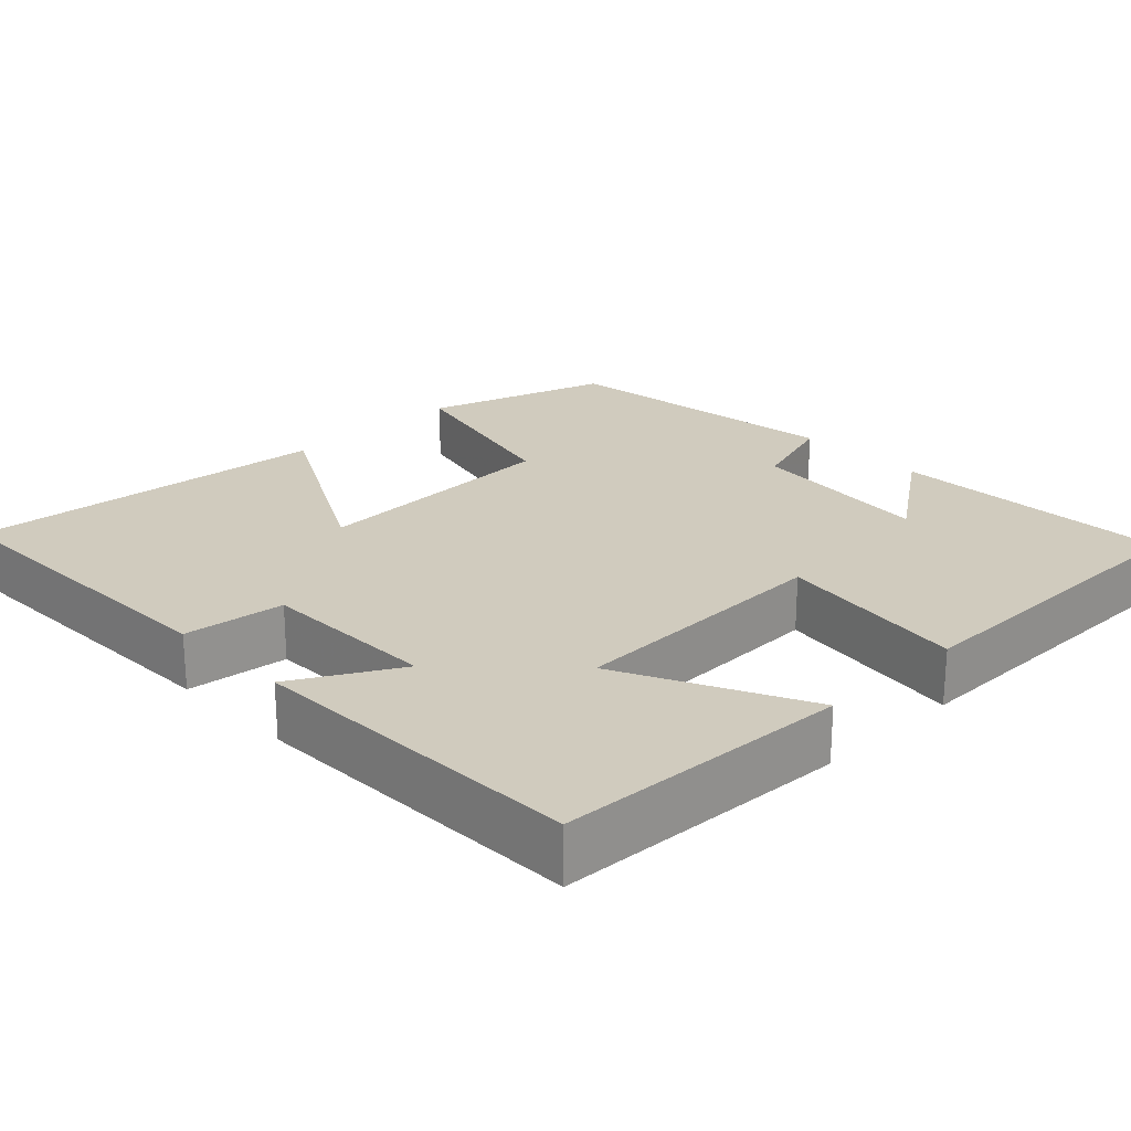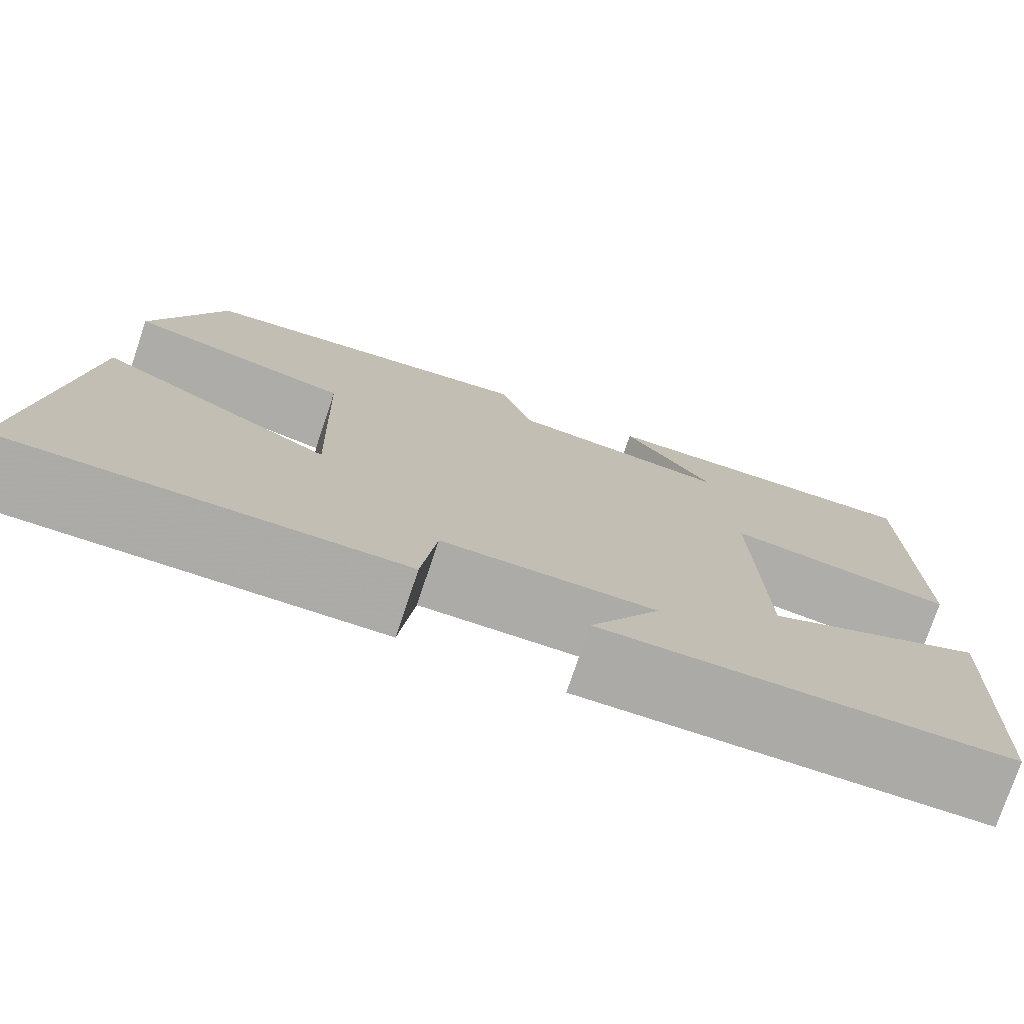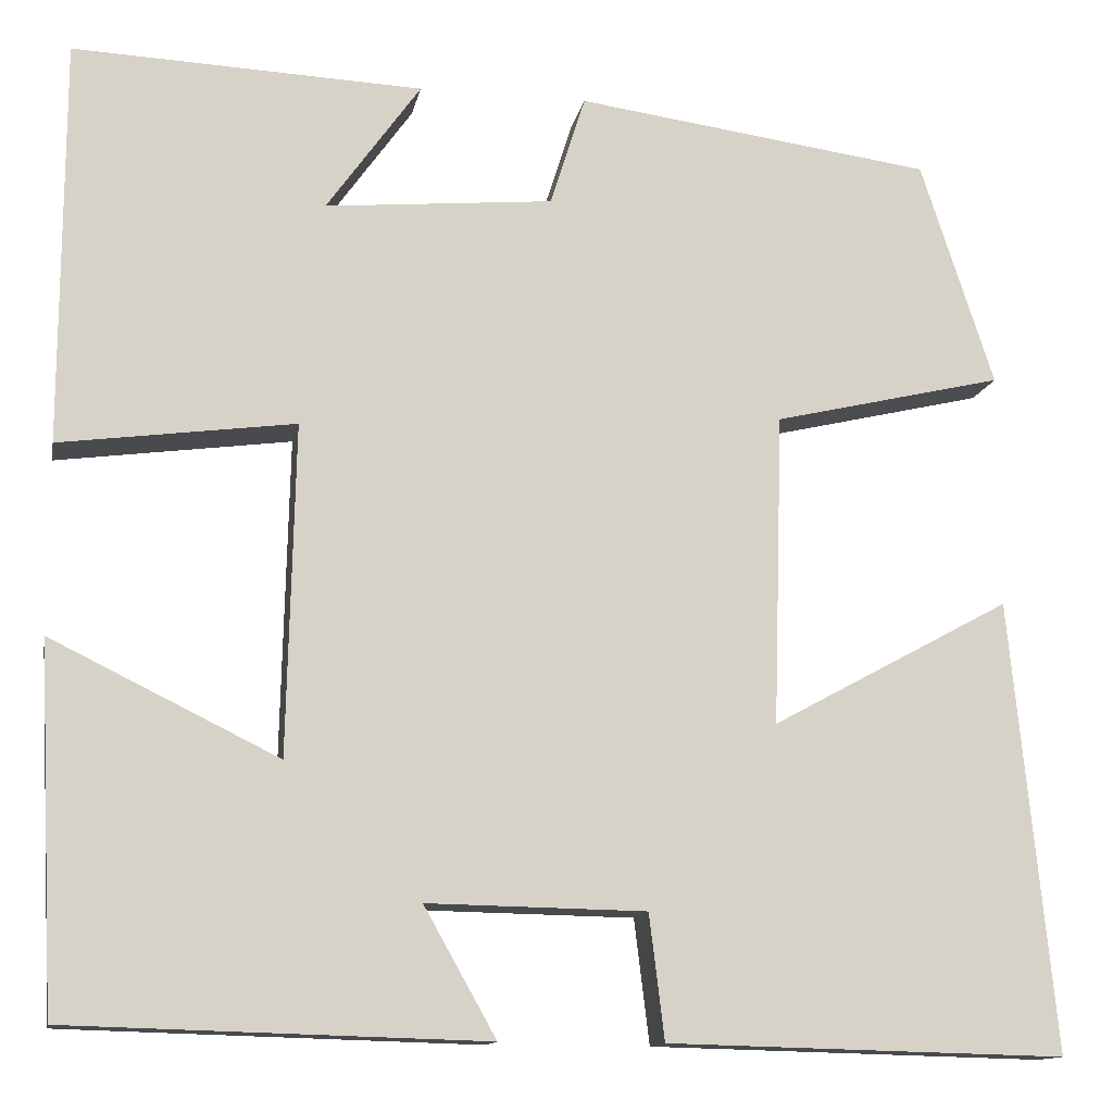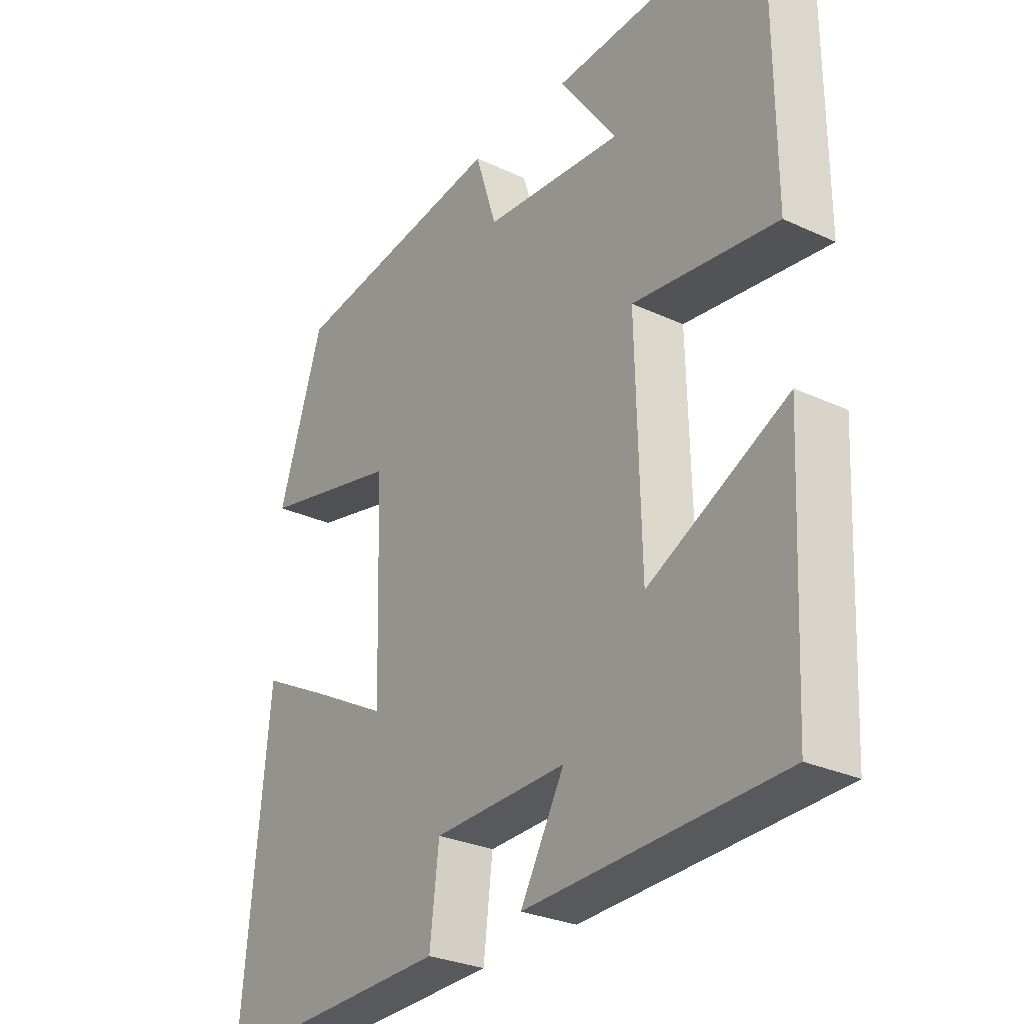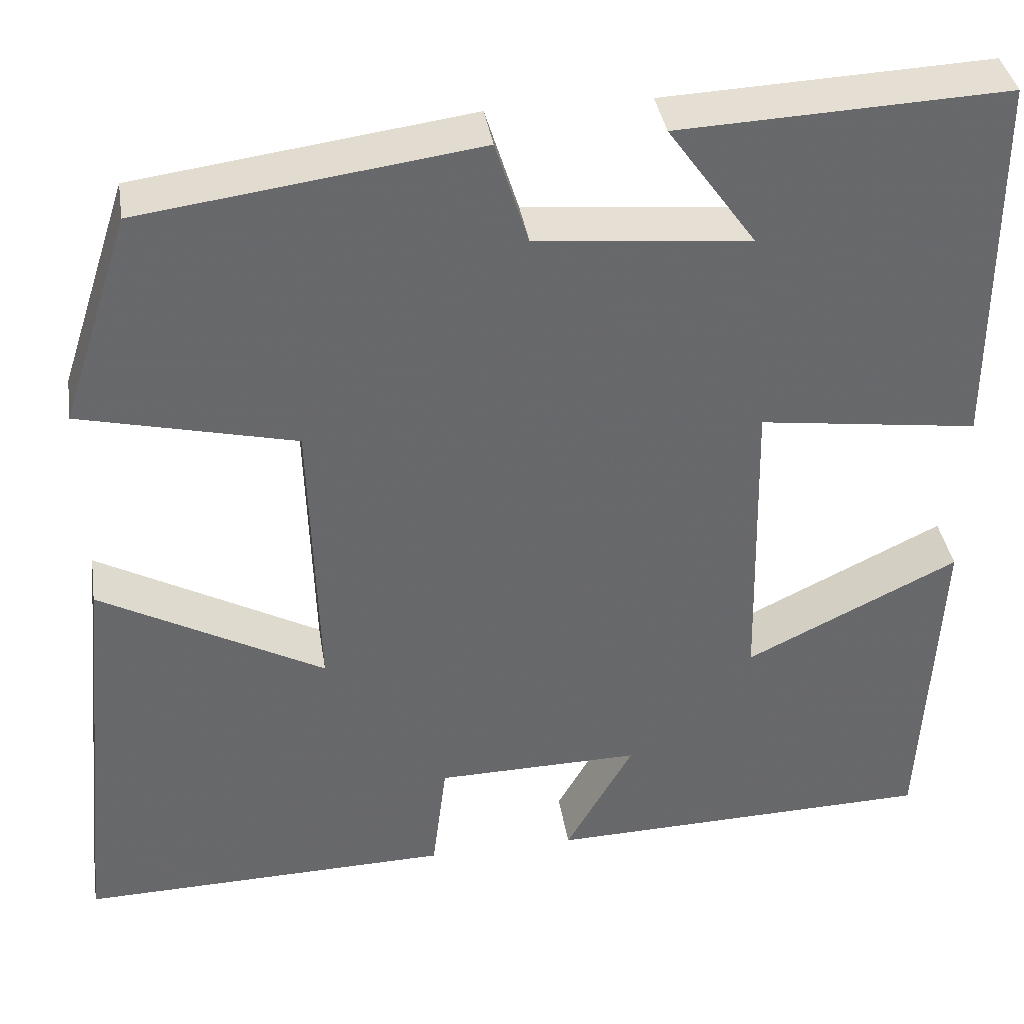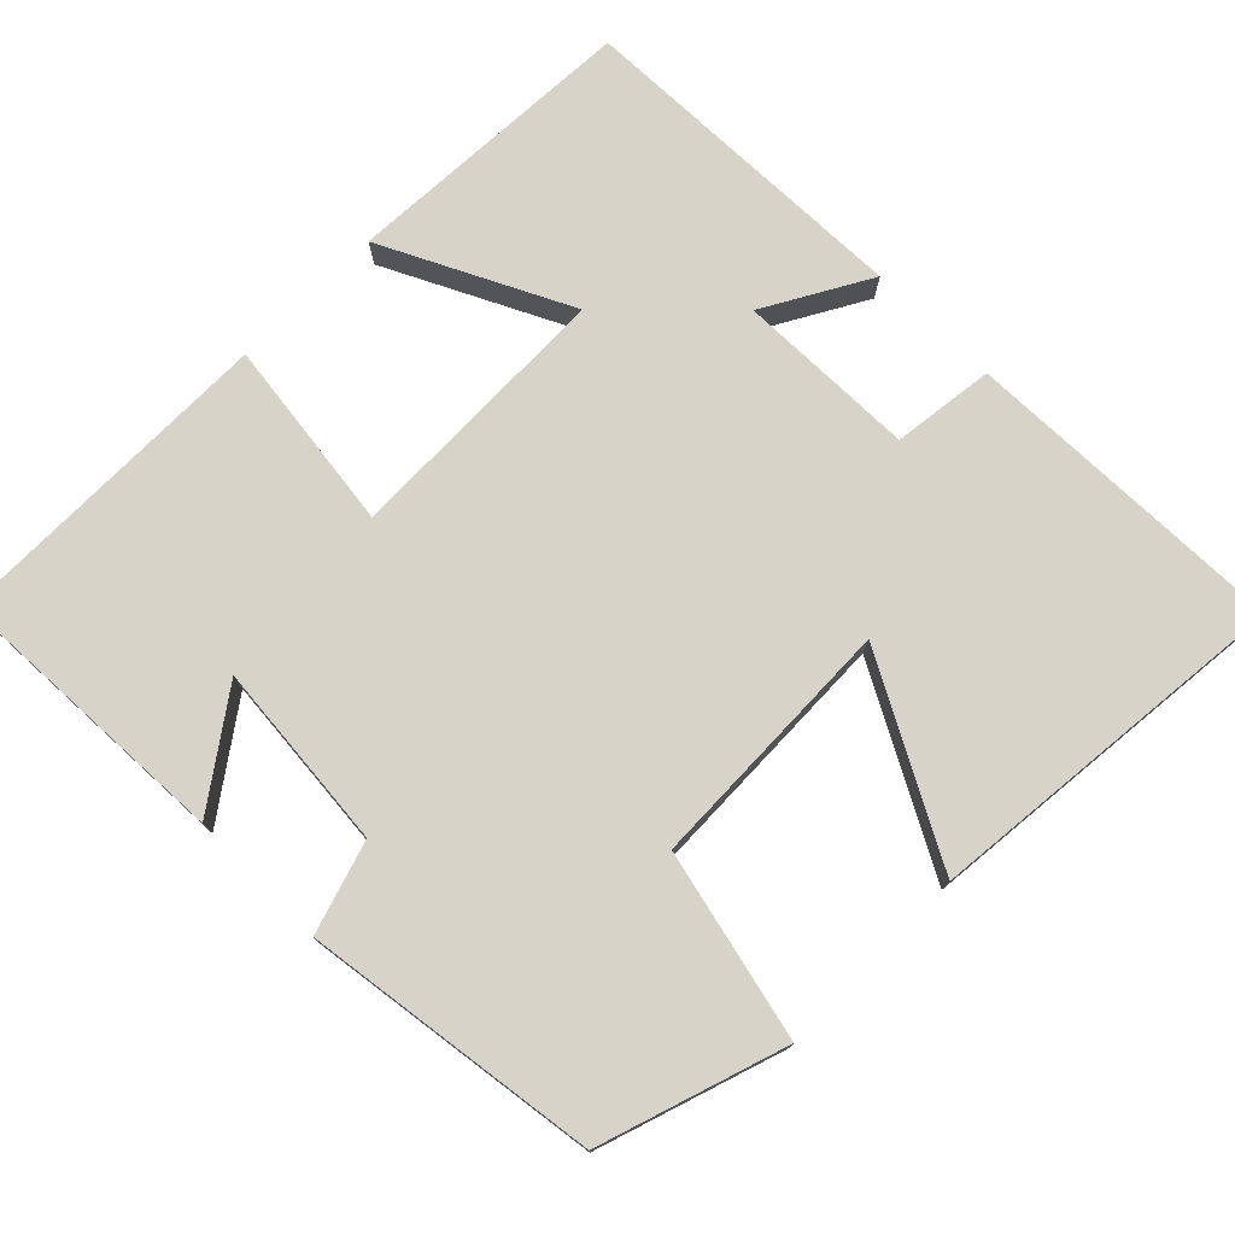
<metadata>
{"format":"obj","ext":"obj","renderer":"f3d","projection":"perspective","resolution":1024,"background":"white","views":[{"elev":23.5,"azim":-134.1,"up":"+Y"},{"elev":-76.4,"azim":161.4,"up":"+Z"},{"elev":-13.0,"azim":-10.8,"up":"+Z"},{"elev":-28.7,"azim":-124.8,"up":"+Z"},{"elev":37.9,"azim":171.1,"up":"+Z"},{"elev":75.8,"azim":44.8,"up":"+Y"}]}
</metadata>
<code>
v -0.481 0.07 -0.488
v -0.5 0.07 -0.108
v -0.261 0.07 -0.225
v -0.253 0.07 0.123
v -0.5 0.07 0.09
v -0.499 0.07 0.516
v -0.131 0.07 0.5
v -0.23 0.07 0.361
v 0.01 0.07 0.383
v 0.047 0.07 0.5
v 0.423 0.07 0.449
v 0.5 0.07 0.212
v 0.258 0.07 0.155
v 0.248 0.07 -0.173
v 0.5 0.07 -0.036
v 0.546 0.07 -0.51
v 0.127 0.07 -0.5
v 0.111 0.07 -0.369
v -0.119 0.07 -0.365
v -0.043 0.07 -0.5
v -0.481 0 -0.488
v -0.5 0 -0.108
v -0.261 0 -0.225
v -0.253 0 0.123
v -0.5 0 0.09
v -0.499 0 0.516
v -0.131 0 0.5
v -0.23 0 0.361
v 0.01 0 0.383
v 0.047 0 0.5
v 0.423 0 0.449
v 0.5 0 0.212
v 0.258 0 0.155
v 0.248 0 -0.173
v 0.5 0 -0.036
v 0.546 0 -0.51
v 0.127 0 -0.5
v 0.111 0 -0.369
v -0.119 0 -0.365
v -0.043 0 -0.5
f 1 2 3
f 20 1 3
f 19 20 3
f 18 19 3 4
f 16 17 18
f 15 16 18
f 14 15 18
f 13 14 18 4
f 11 12 13
f 10 11 13
f 9 10 13
f 8 9 13 4
f 5 6 7 8
f 4 5 8
f 23 22 21
f 23 21 40
f 23 40 39
f 24 23 39 38
f 38 37 36
f 38 36 35
f 38 35 34
f 24 38 34 33
f 33 32 31
f 33 31 30
f 33 30 29
f 24 33 29 28
f 28 27 26 25
f 28 25 24
f 1 21 22 2
f 2 22 23 3
f 3 23 24 4
f 4 24 25 5
f 5 25 26 6
f 6 26 27 7
f 7 27 28 8
f 8 28 29 9
f 9 29 30 10
f 10 30 31 11
f 11 31 32 12
f 12 32 33 13
f 13 33 34 14
f 14 34 35 15
f 15 35 36 16
f 16 36 37 17
f 17 37 38 18
f 18 38 39 19
f 19 39 40 20
f 20 40 21 1

</code>
